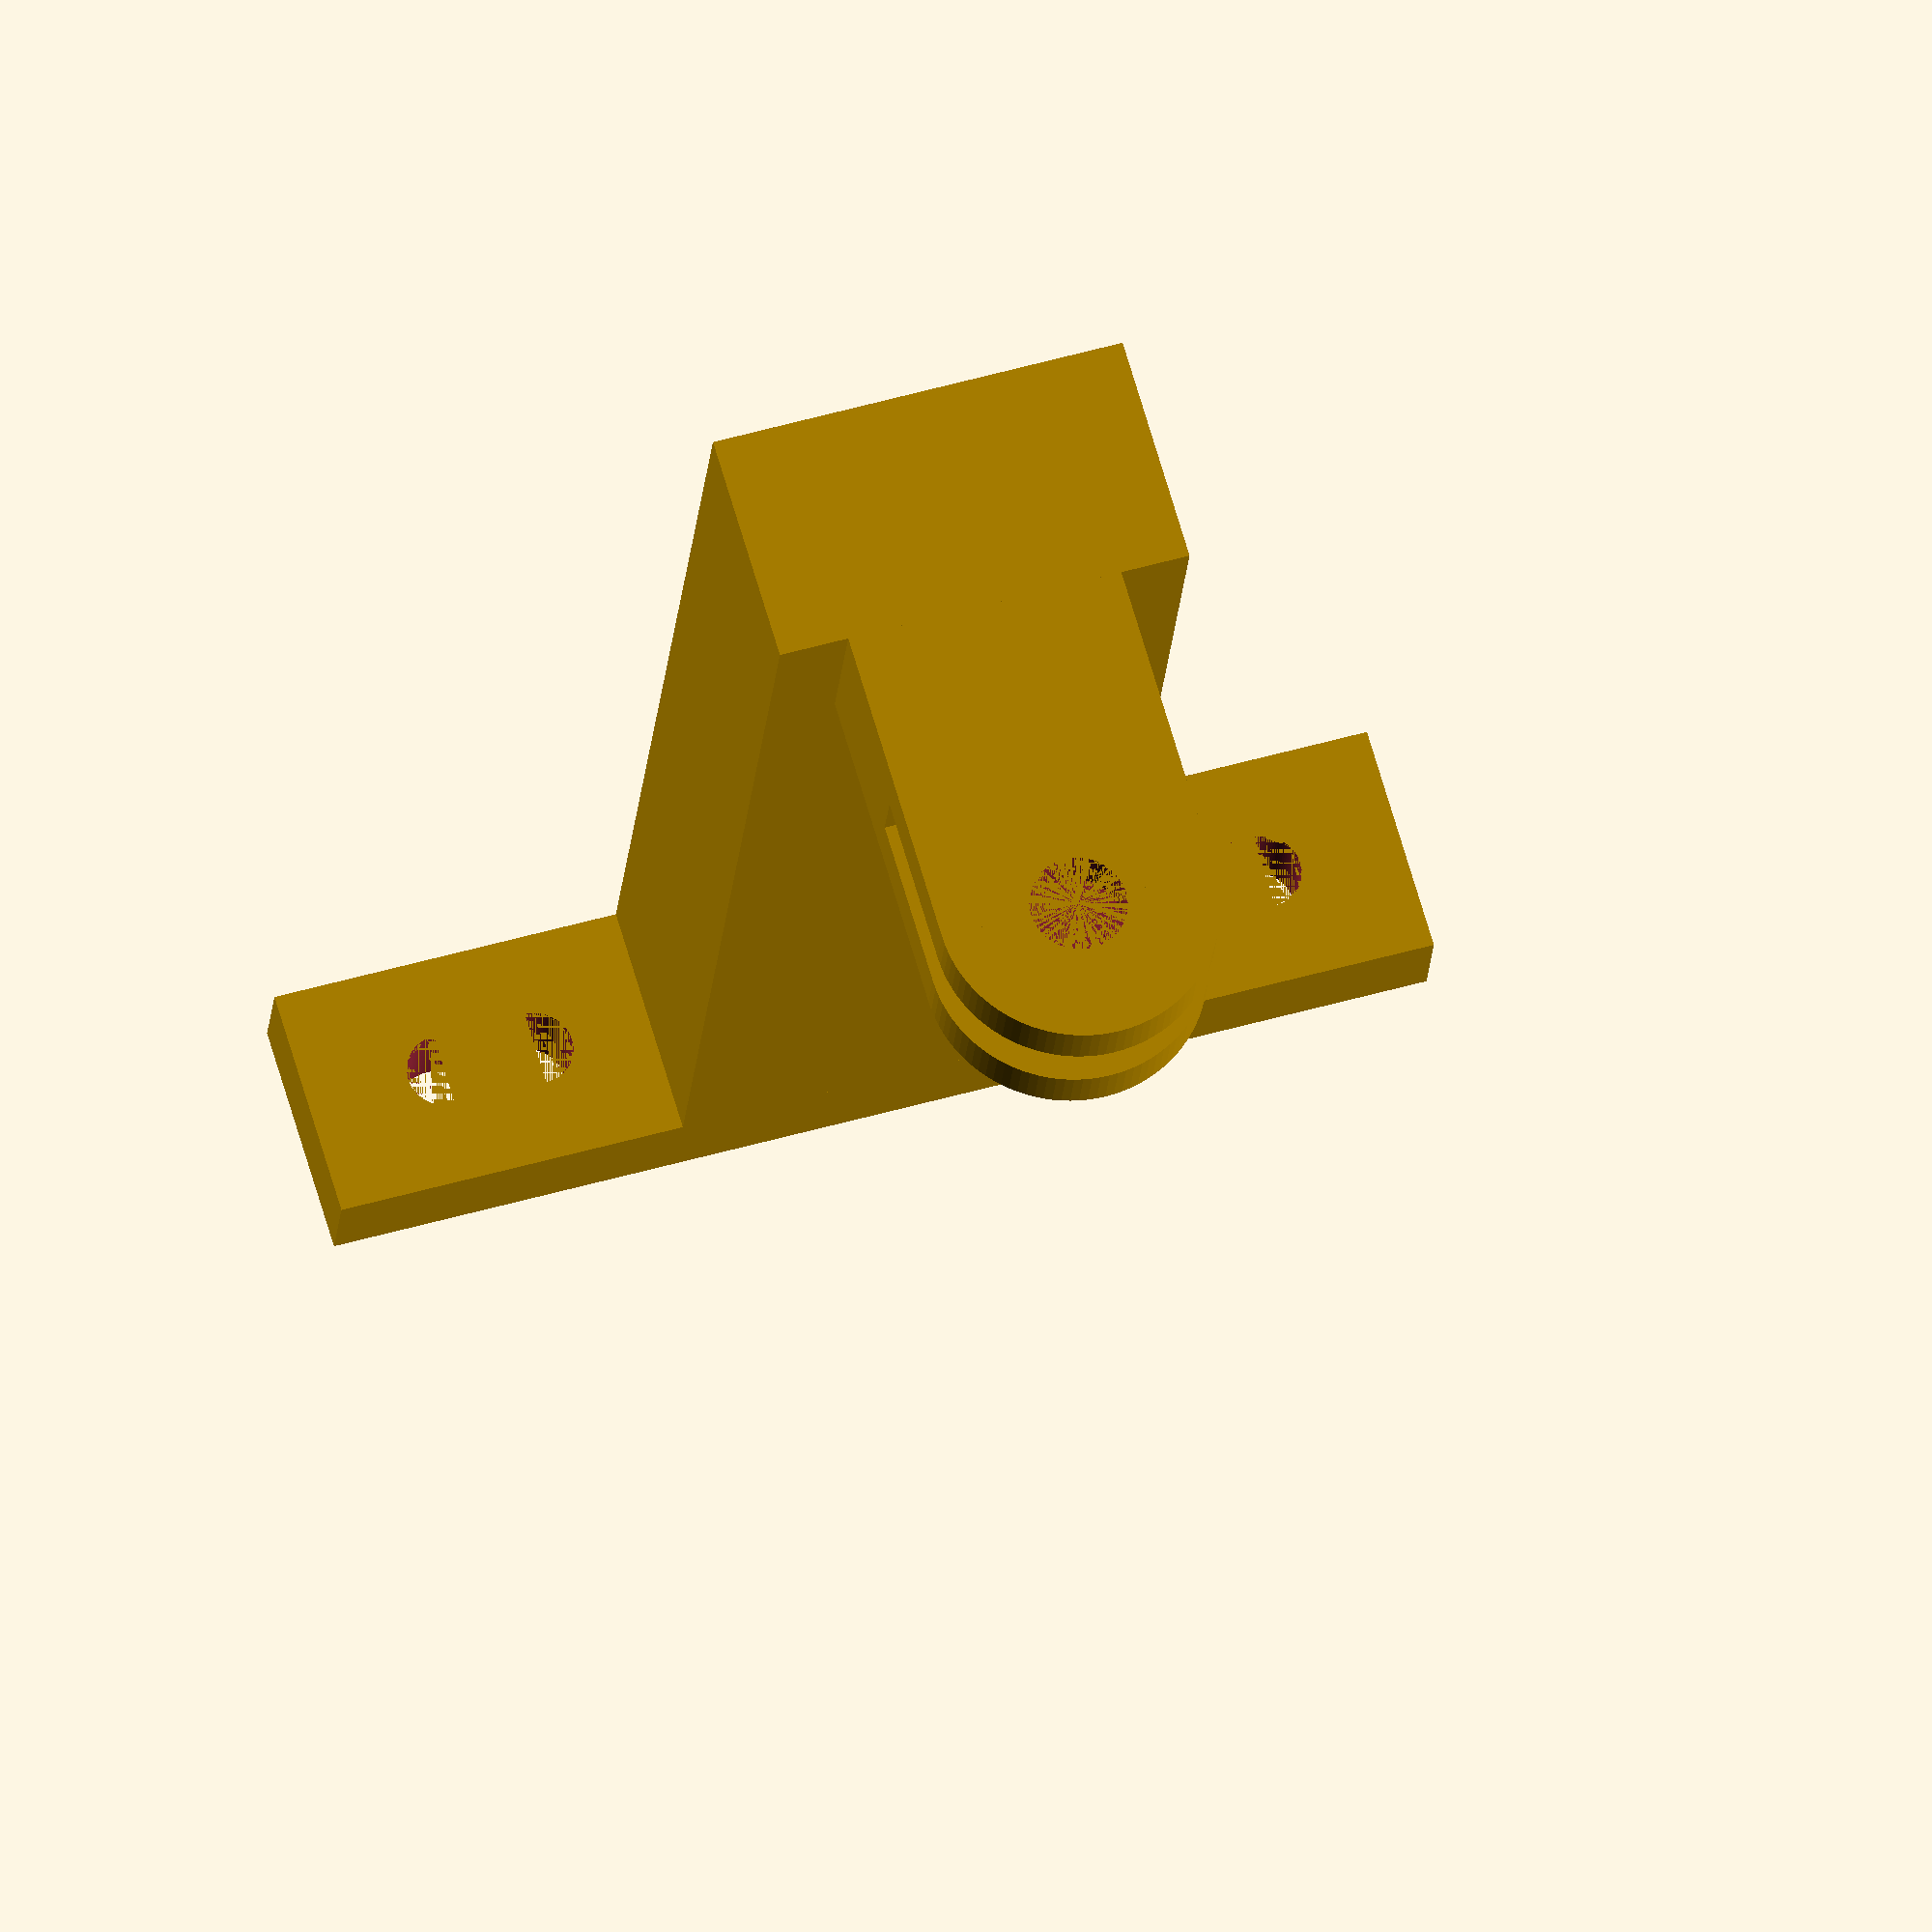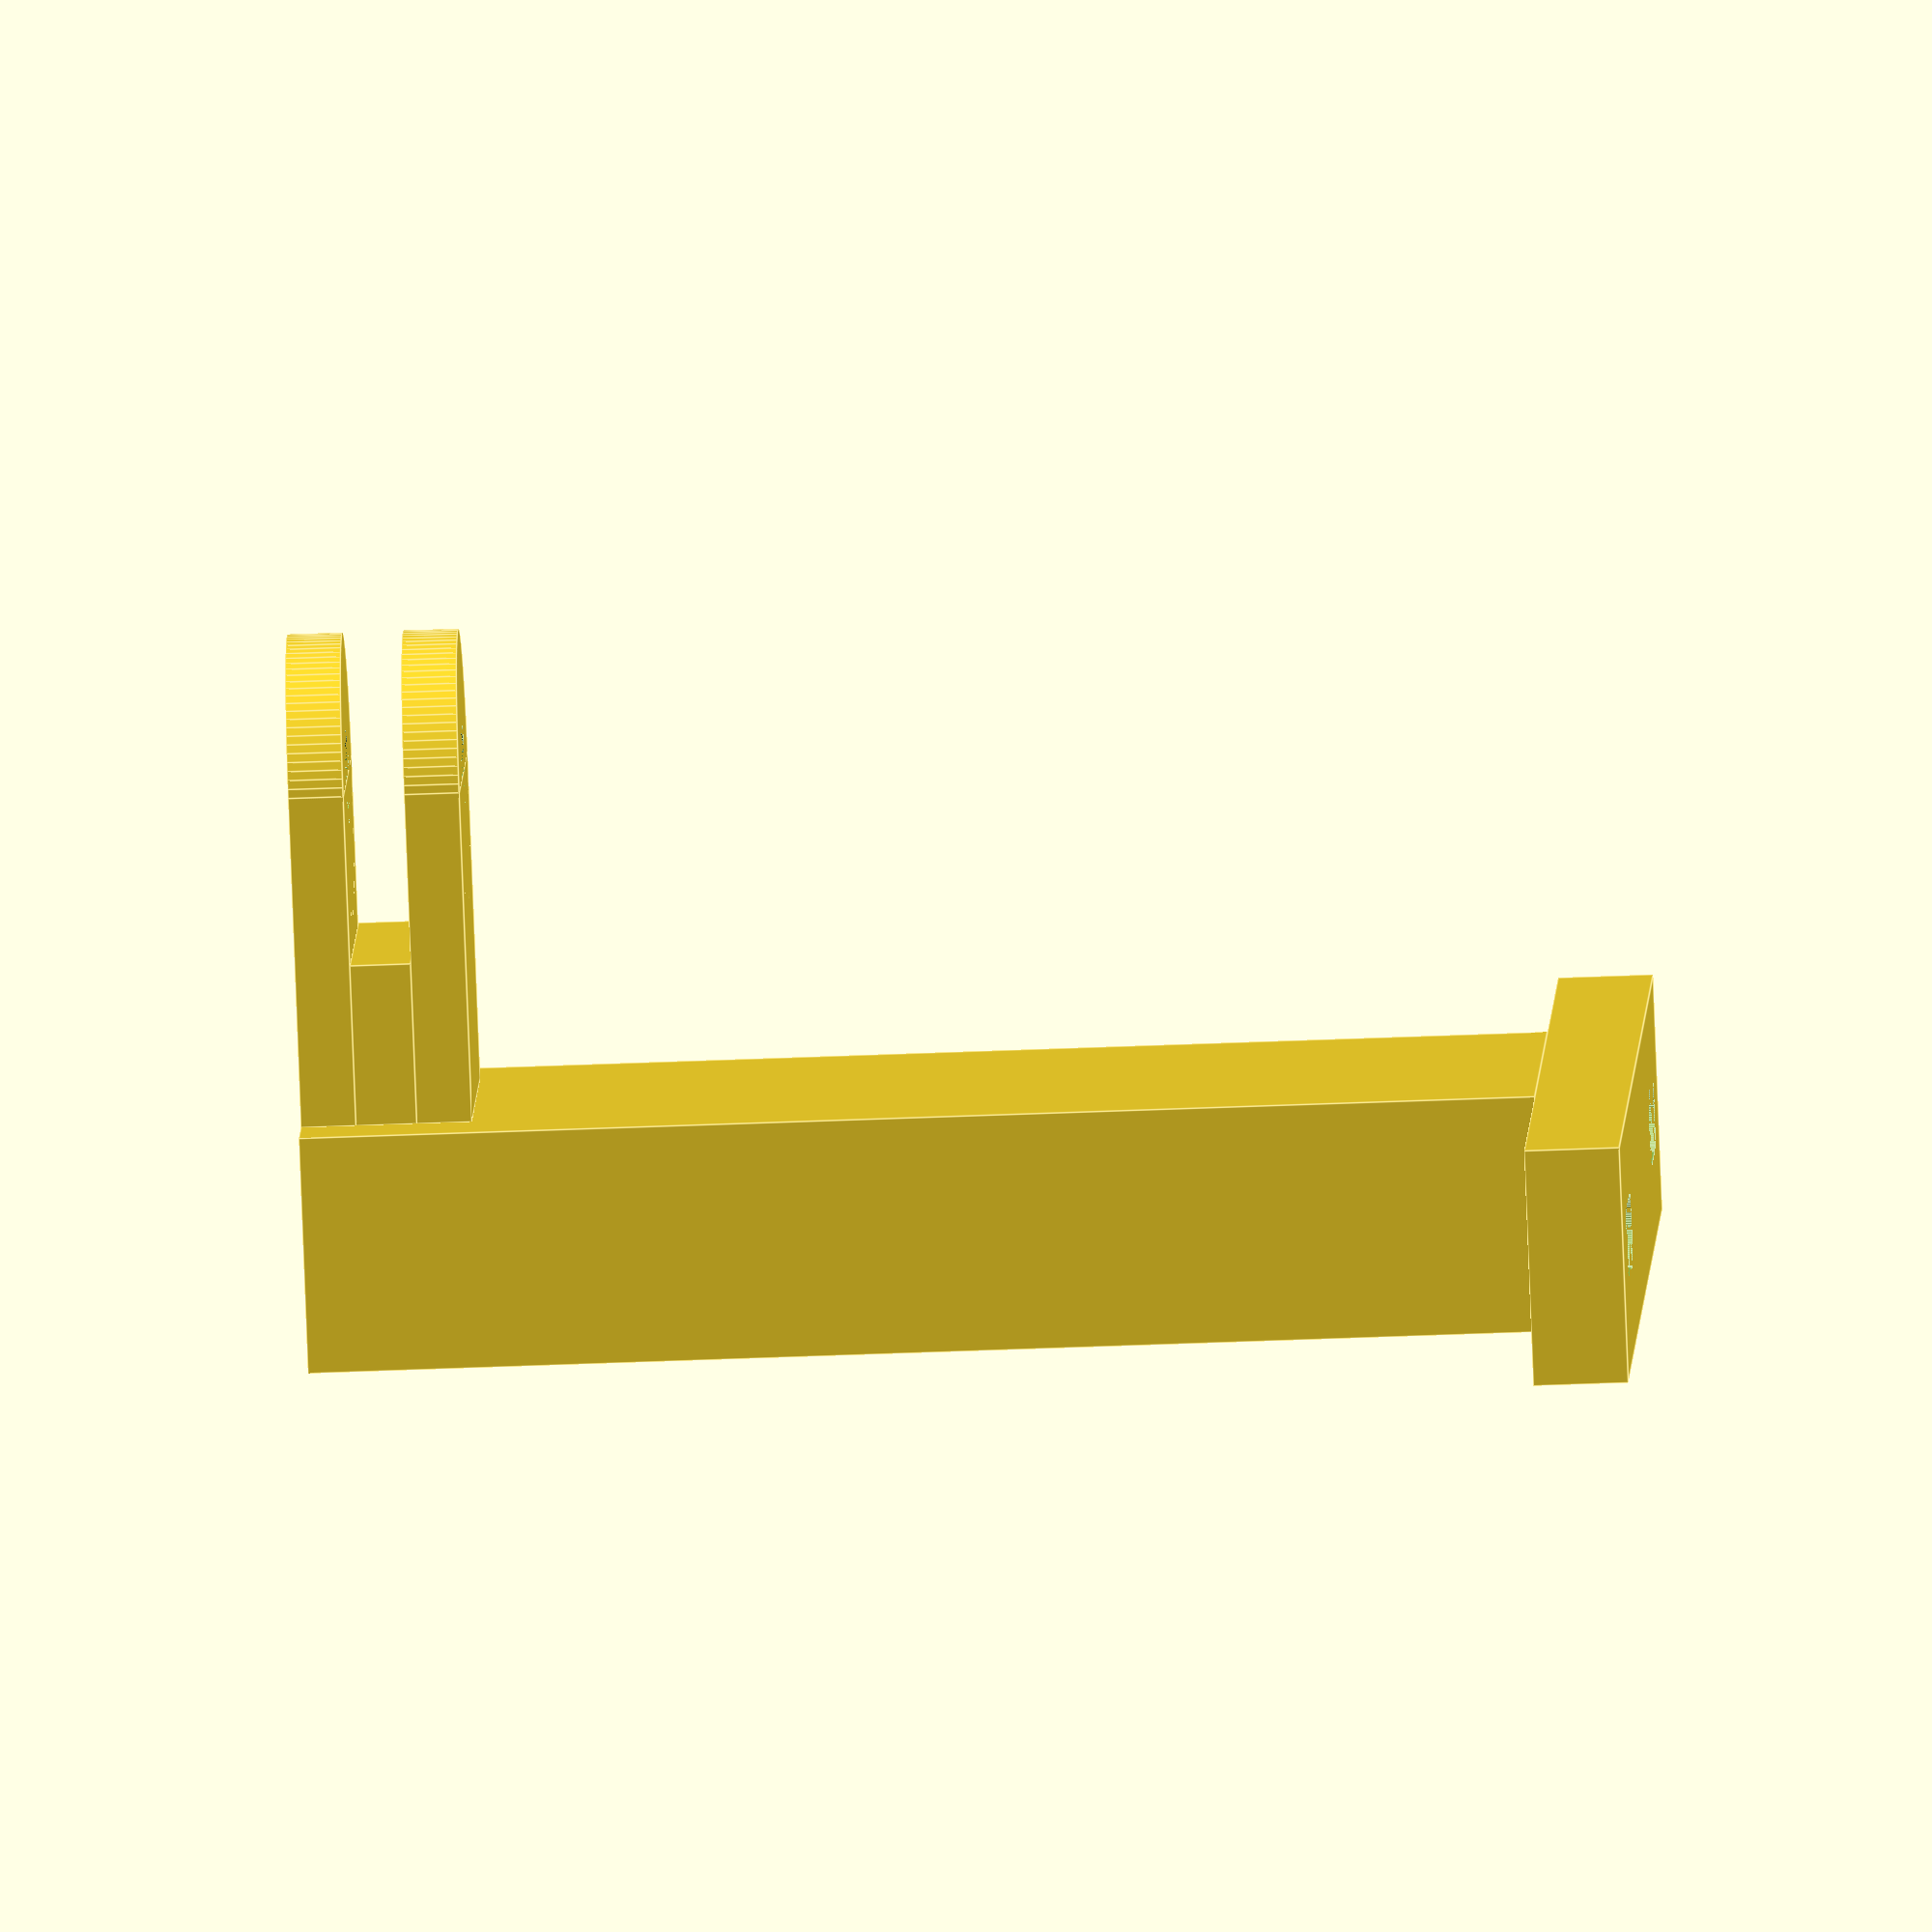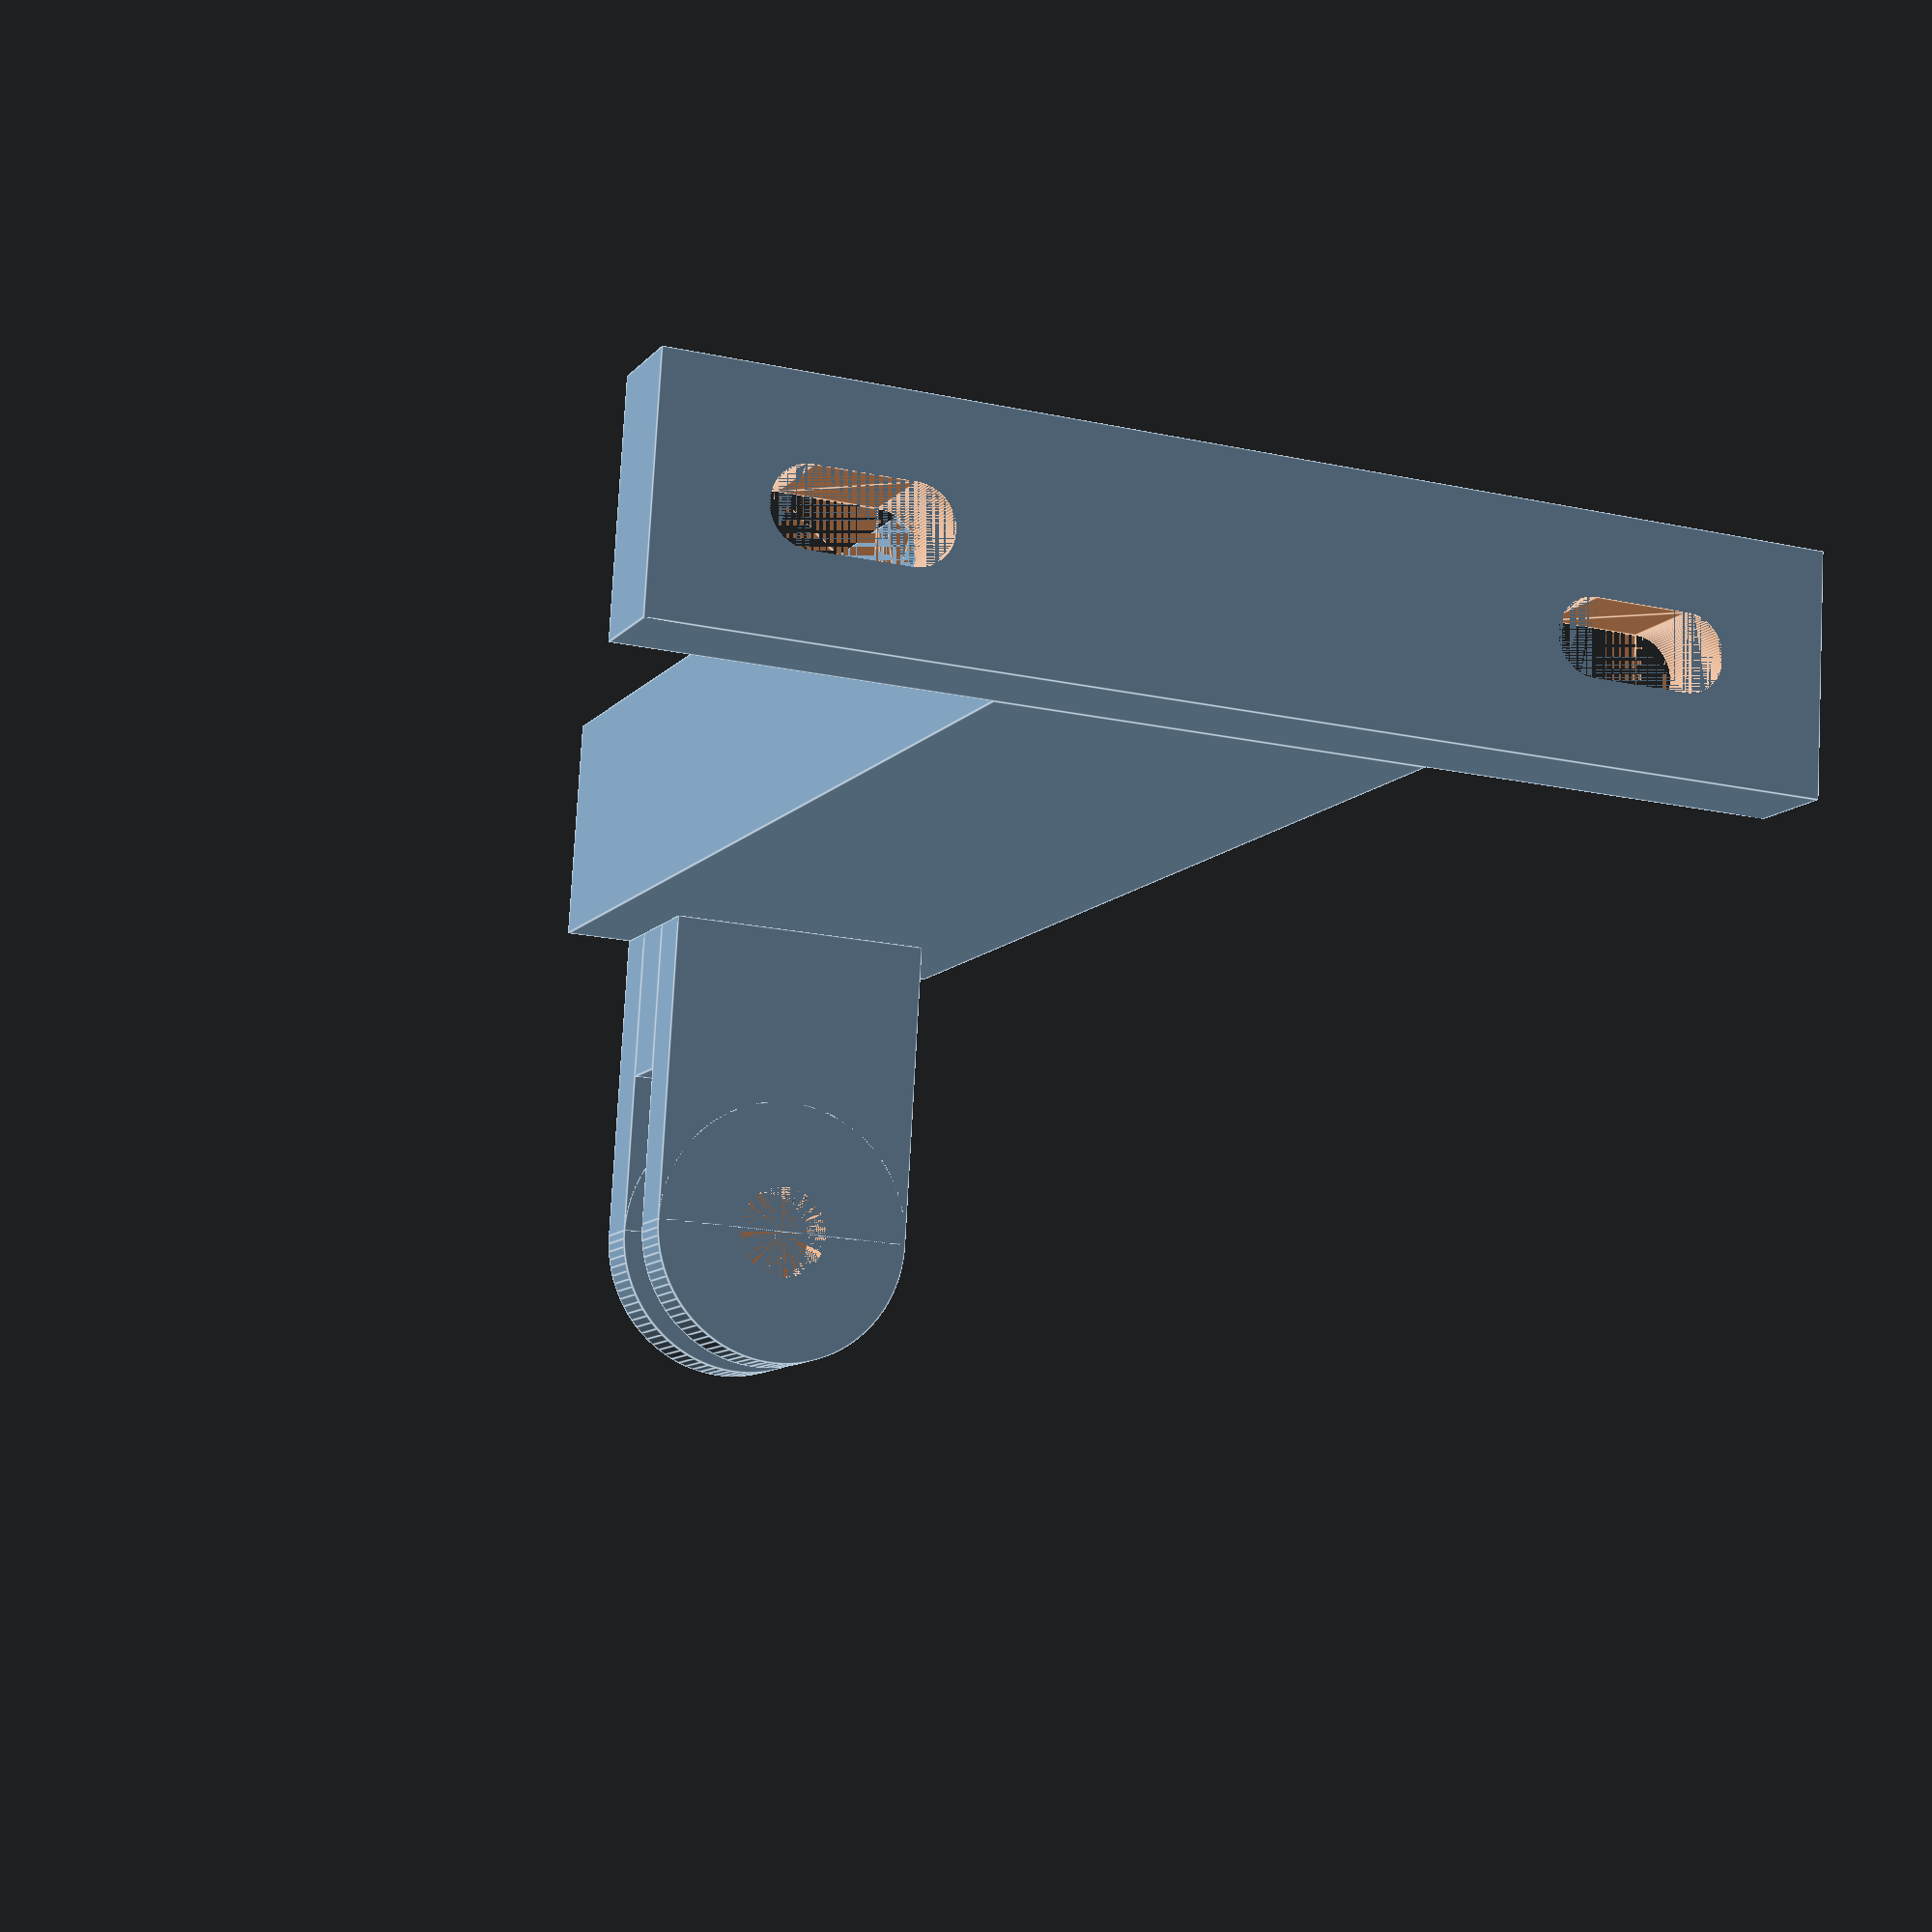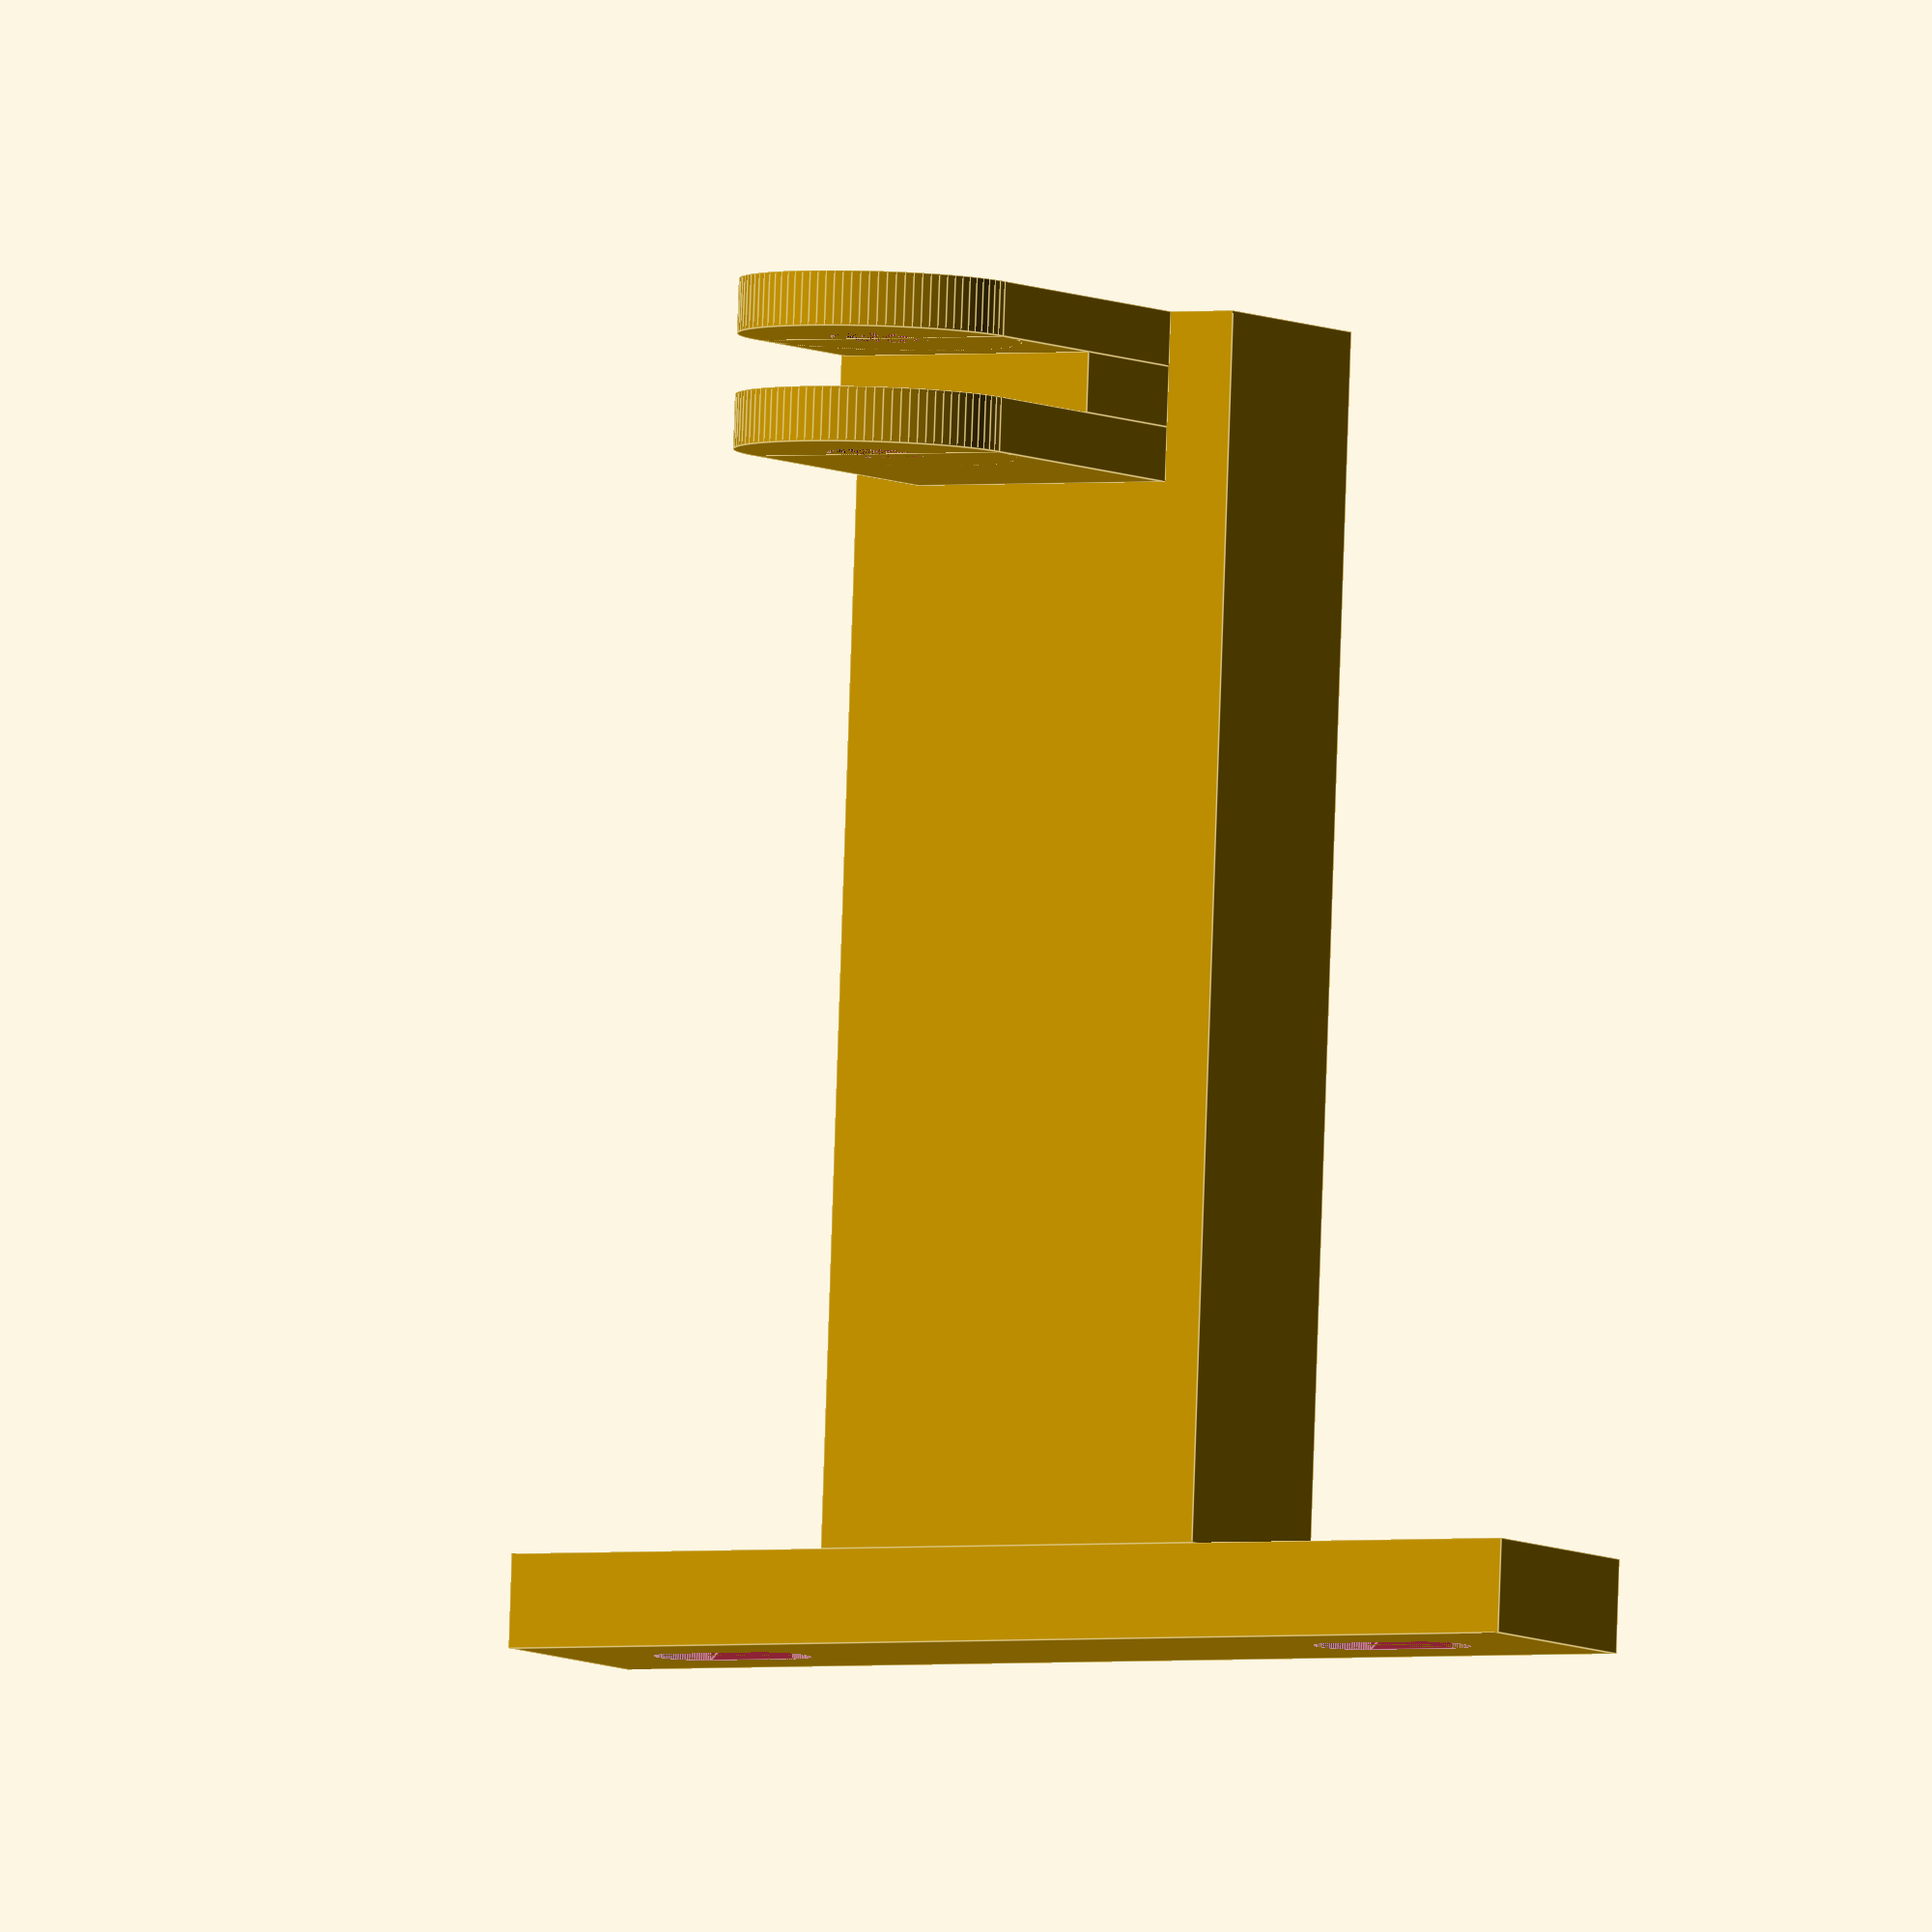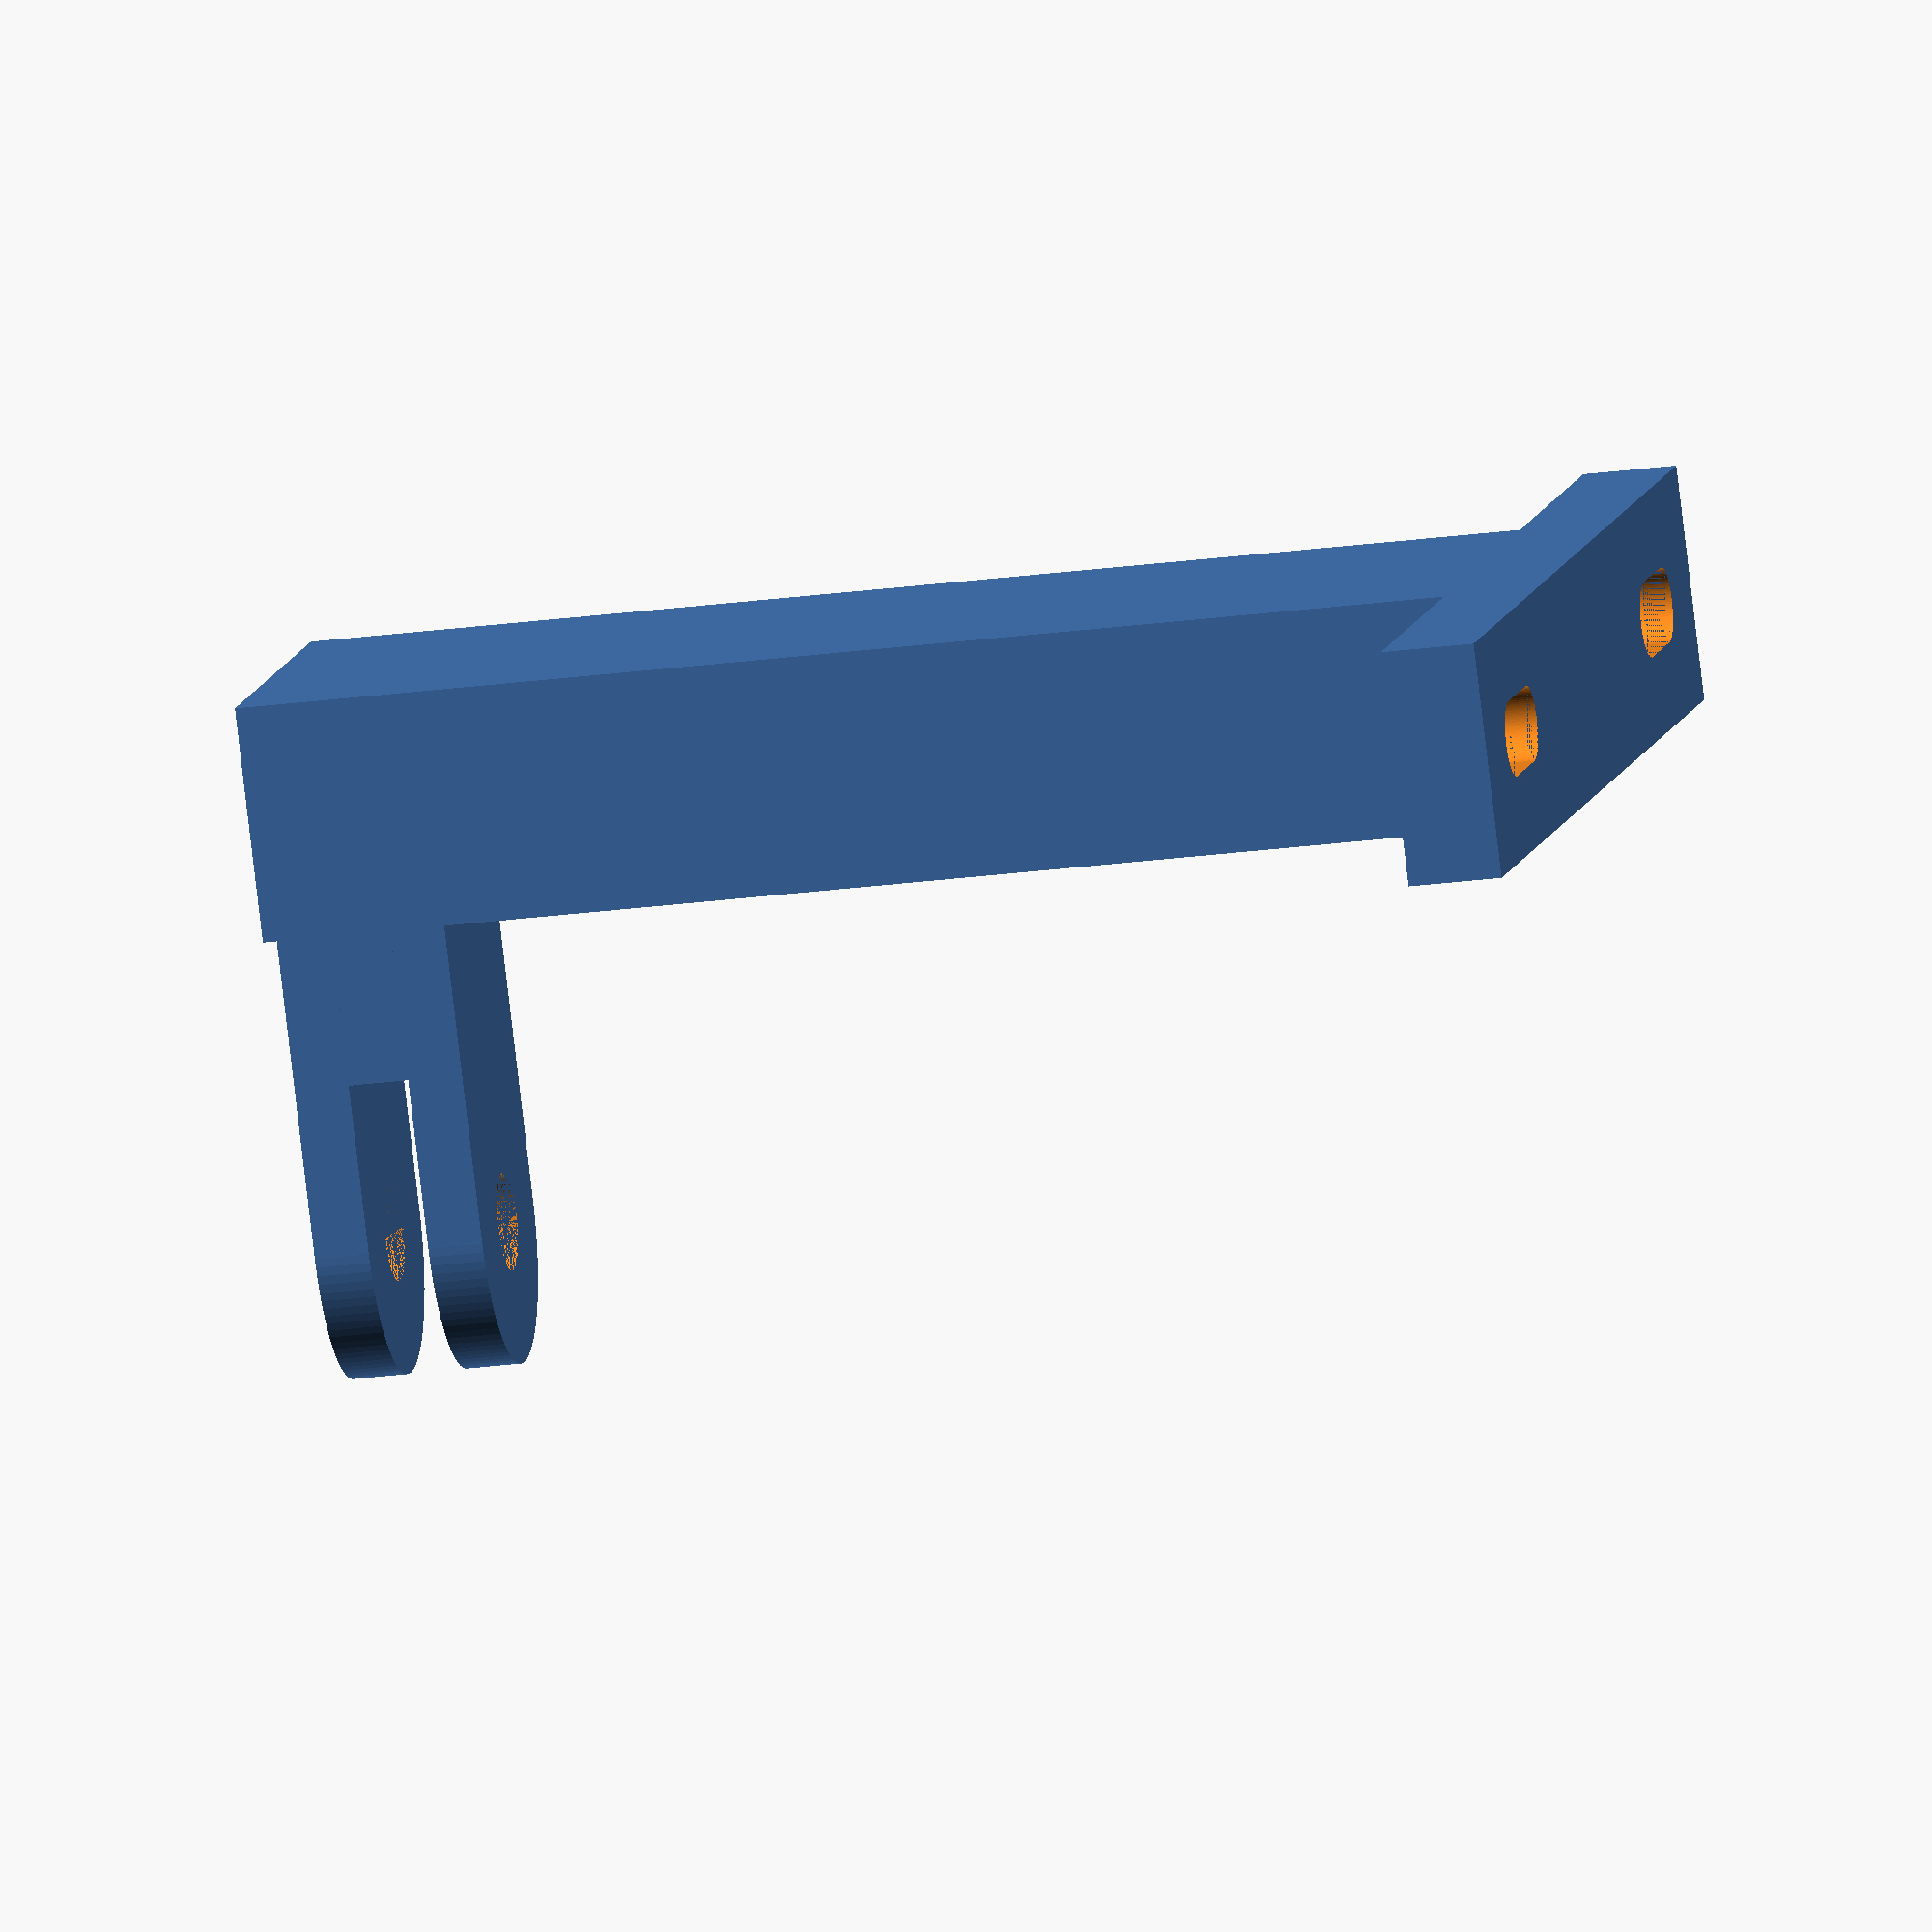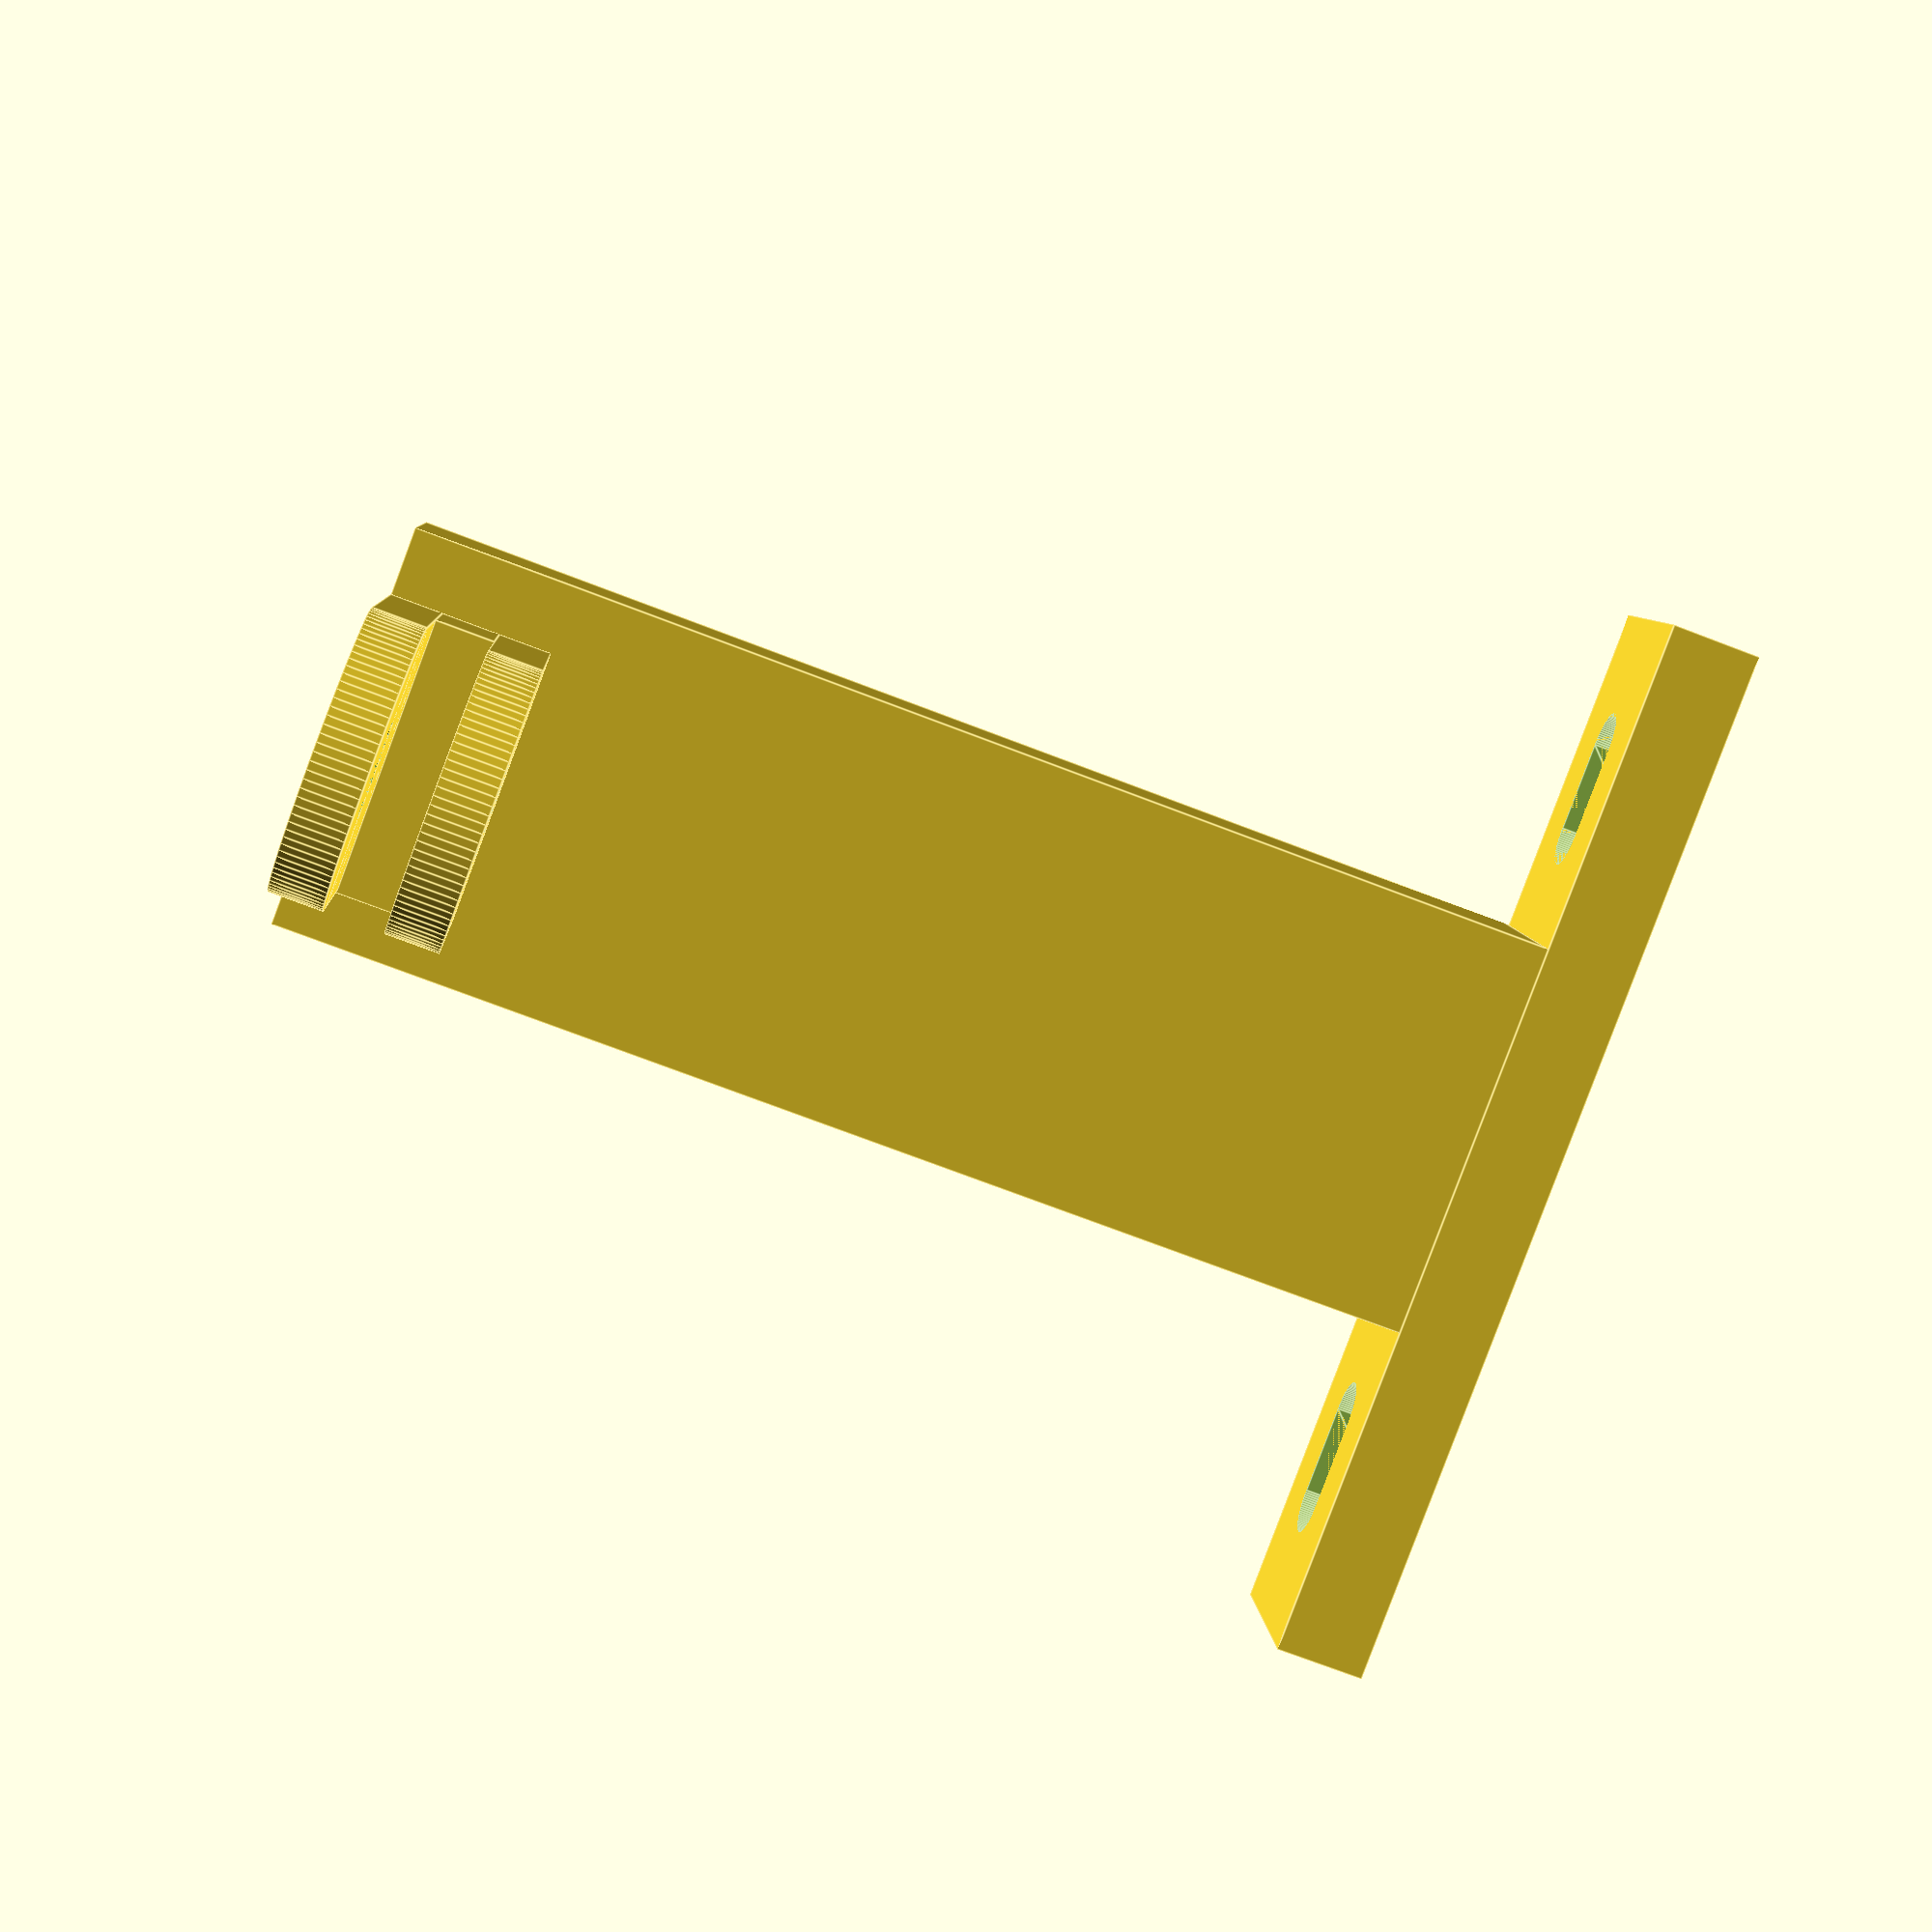
<openscad>
$fn = 100;

// Adapter dimensions
Ro = 7.5;
Ri = 2.6;
L = 35;
Lc = 17;
Hc = 3.2;
Ht = 2.9;

// Holder and base dimensions
Wb = 12.5; // Base width
Lb = 60; // Base length
Hbb = 5; // Base height
Hbt = 65; // Holder height (mounted on base)
rh = 2; // Hole radius
lh = 5; // Hole length (from circles centers)
Sh = 40; // Holes separation



module half(){
    translate([L/2, 0, 0])
        difference(){
            union(){
                cylinder(h = Ht, r = Ro, center = true);
                translate([-L/4, 0, 0])
                    cube([L/2, Ro*2, Ht], center = true);
            }
            cylinder(h = Ht, r = Ri, center = true);
        }
}

module center(){
    translate([Lc/4, 0, Hc/2])
        cube([Lc/2, Ro*2, Hc], center = true);
}


module adapter() {
    translate([0,0,(Hc+Ht)/2]) half();
    translate([0,0,-(Hc+Ht)/2]) half();
    translate([0,0,-Hc/2]) center();
}

module screw_hole() {
    linear_extrude(height = Hbb, center = true, convexity = 10, twist = 0)
    hull() {
        translate([0,lh/2,0]) circle(rh);
        translate([0,-lh/2,0]) circle(rh);
    }
}
    

module base() {
    union() { // Base and holder
        difference() { // Base with holes
            cube([Wb, Lb, Hbb], center = true);
            translate([0, Sh/2, 0]) screw_hole();
            translate([0, -Sh/2, 0]) screw_hole();
        }
        translate([0, 0, (Hbb+Hbt)/2])
            cube([Wb, 3*Ro, Hbt], center = true);
    }
}

module holder() {
    base();
    translate([Wb/2,0,Hbb/2+Hbt-Ht-Hc/2]) adapter();
}

holder();

</openscad>
<views>
elev=22.5 azim=73.6 roll=355.5 proj=o view=wireframe
elev=43.7 azim=322.4 roll=92.8 proj=o view=edges
elev=9.9 azim=86.7 roll=157.8 proj=p view=edges
elev=274.9 azim=299.9 roll=181.9 proj=o view=edges
elev=25.1 azim=123.6 roll=102.3 proj=o view=wireframe
elev=74.0 azim=79.9 roll=69.1 proj=p view=edges
</views>
